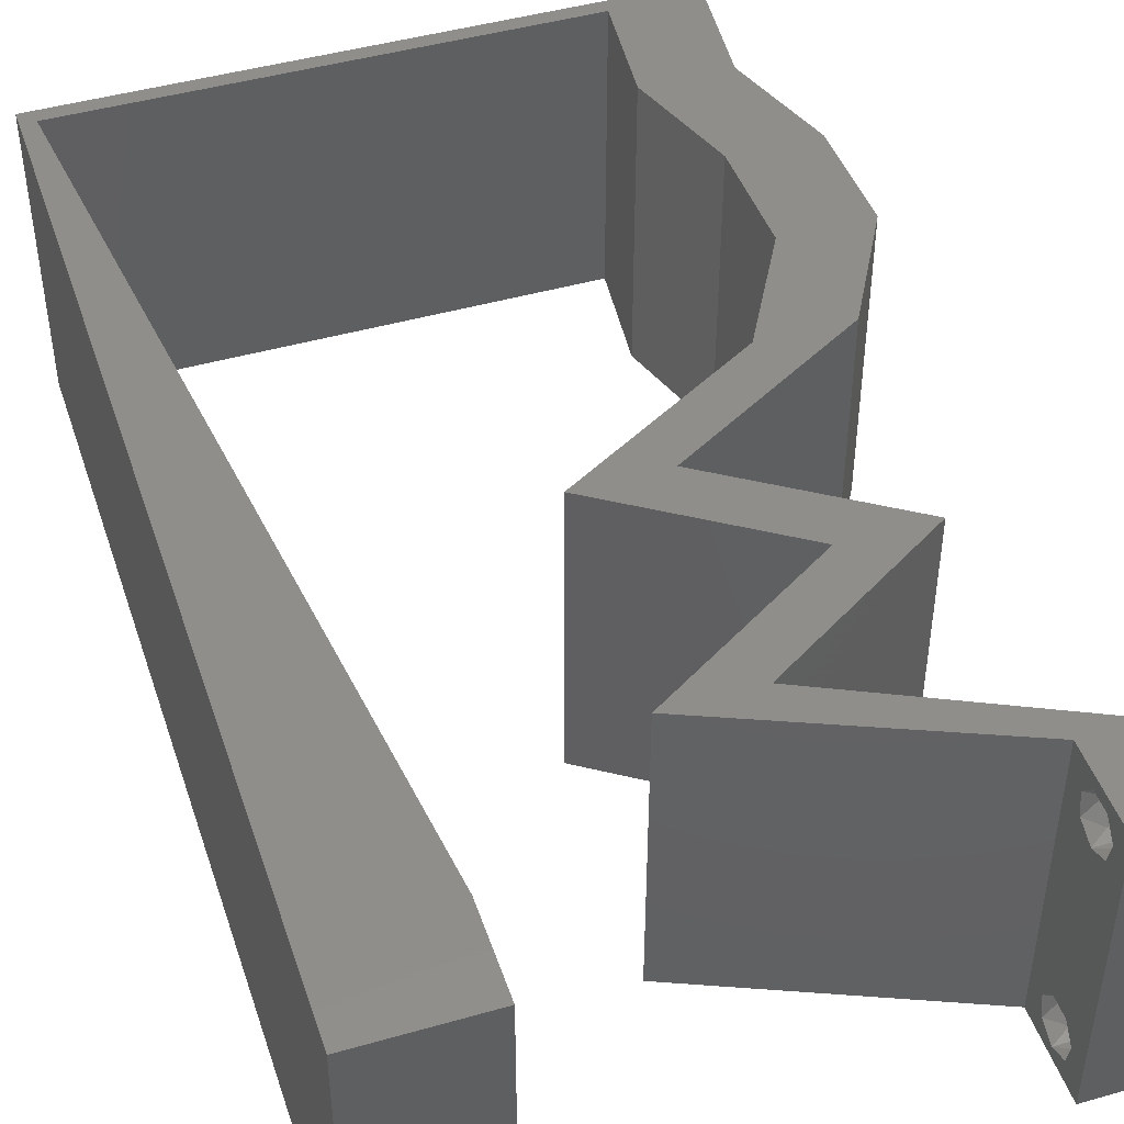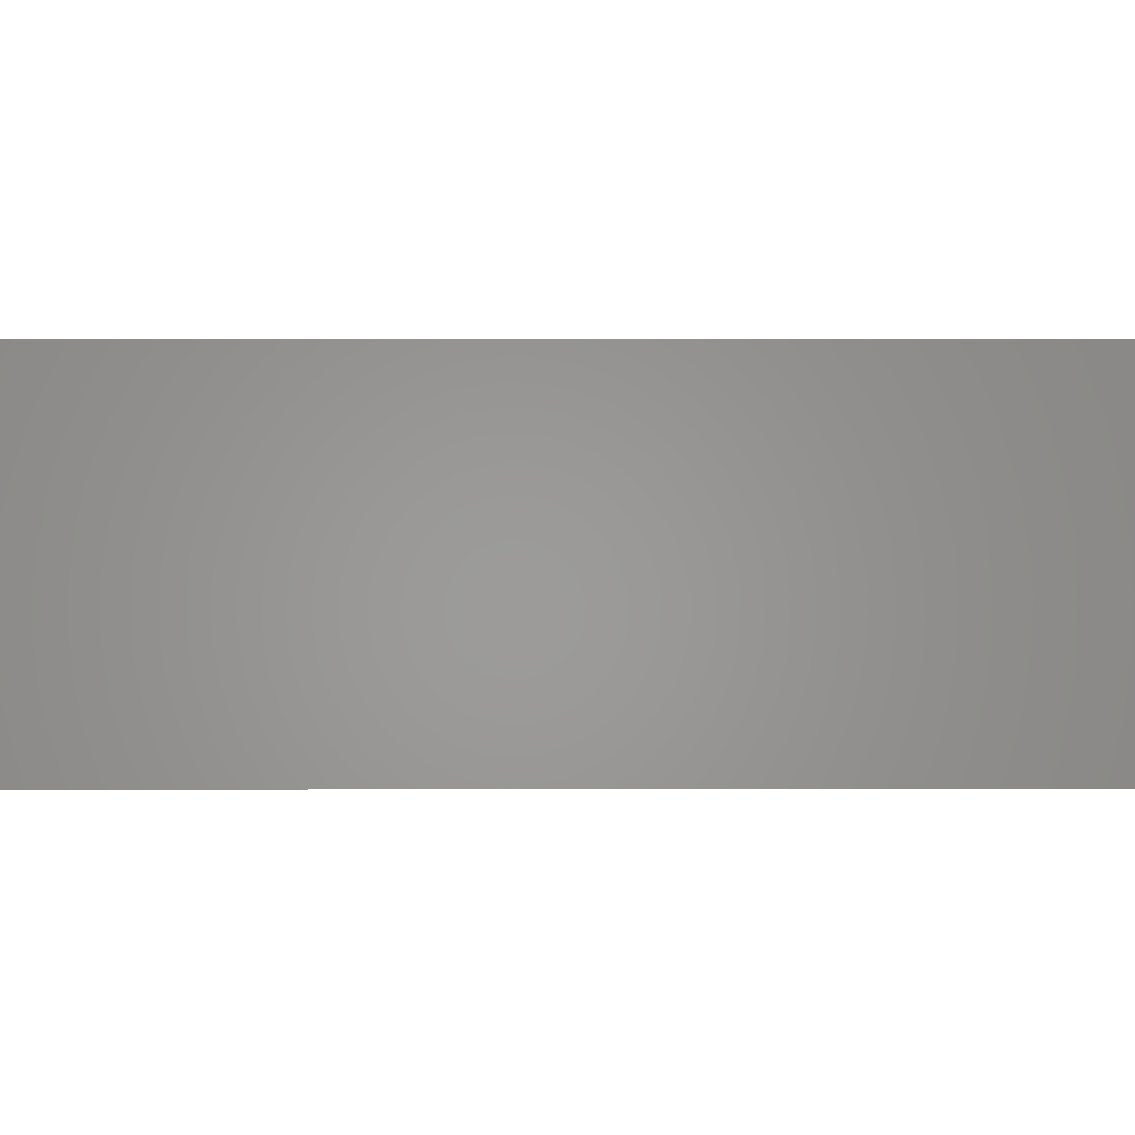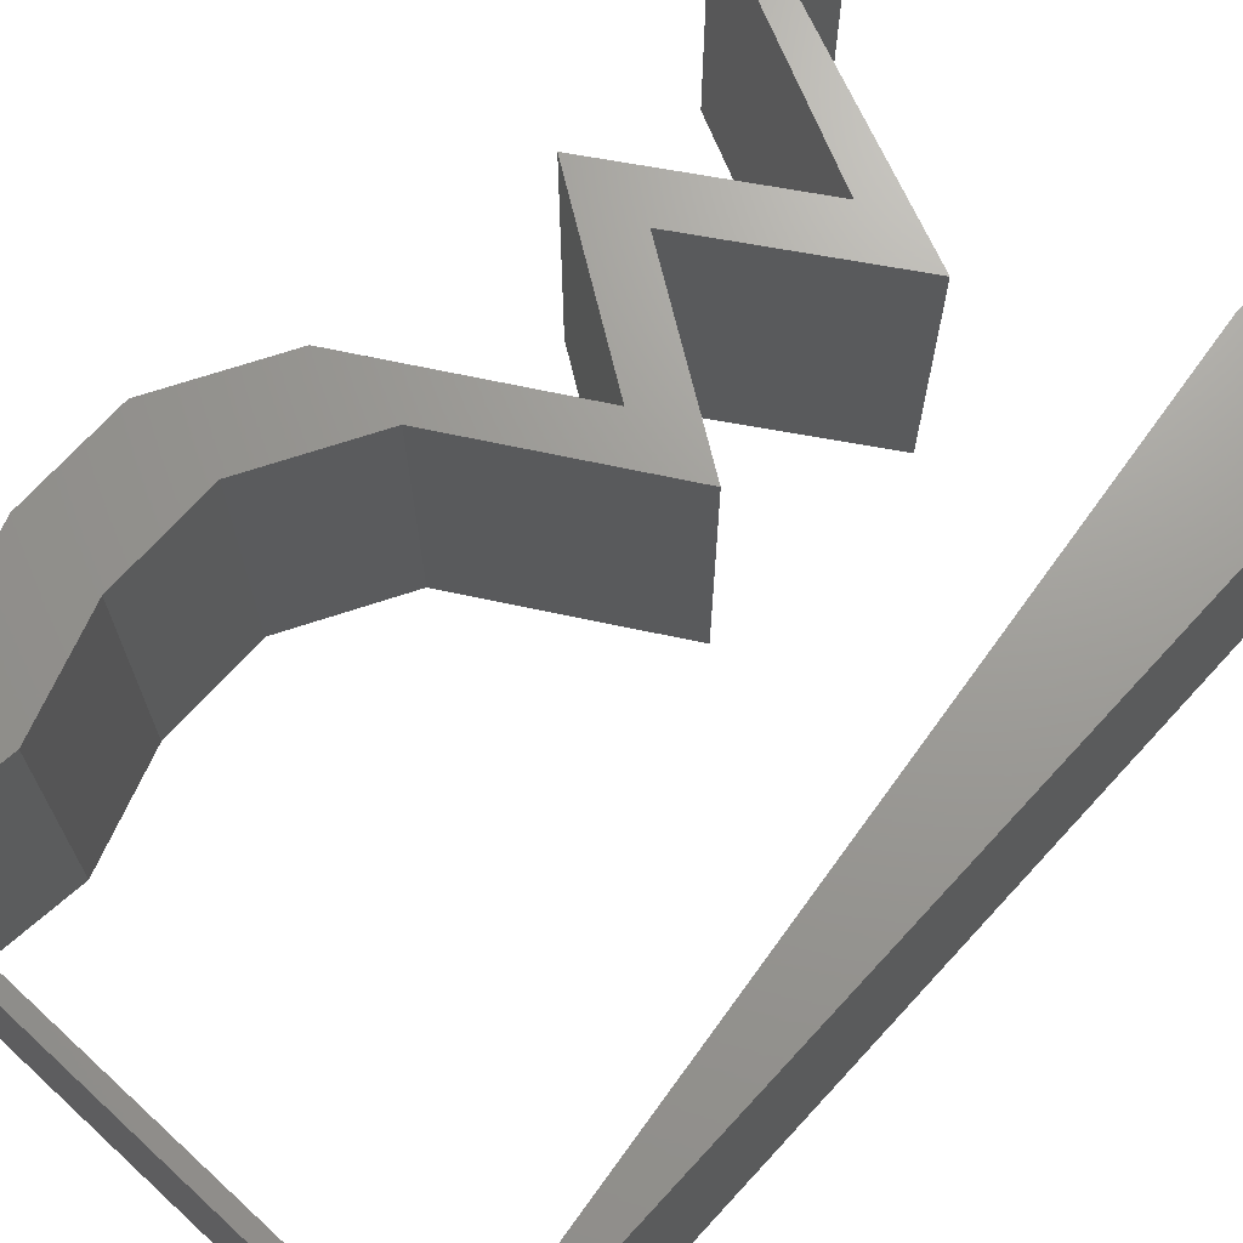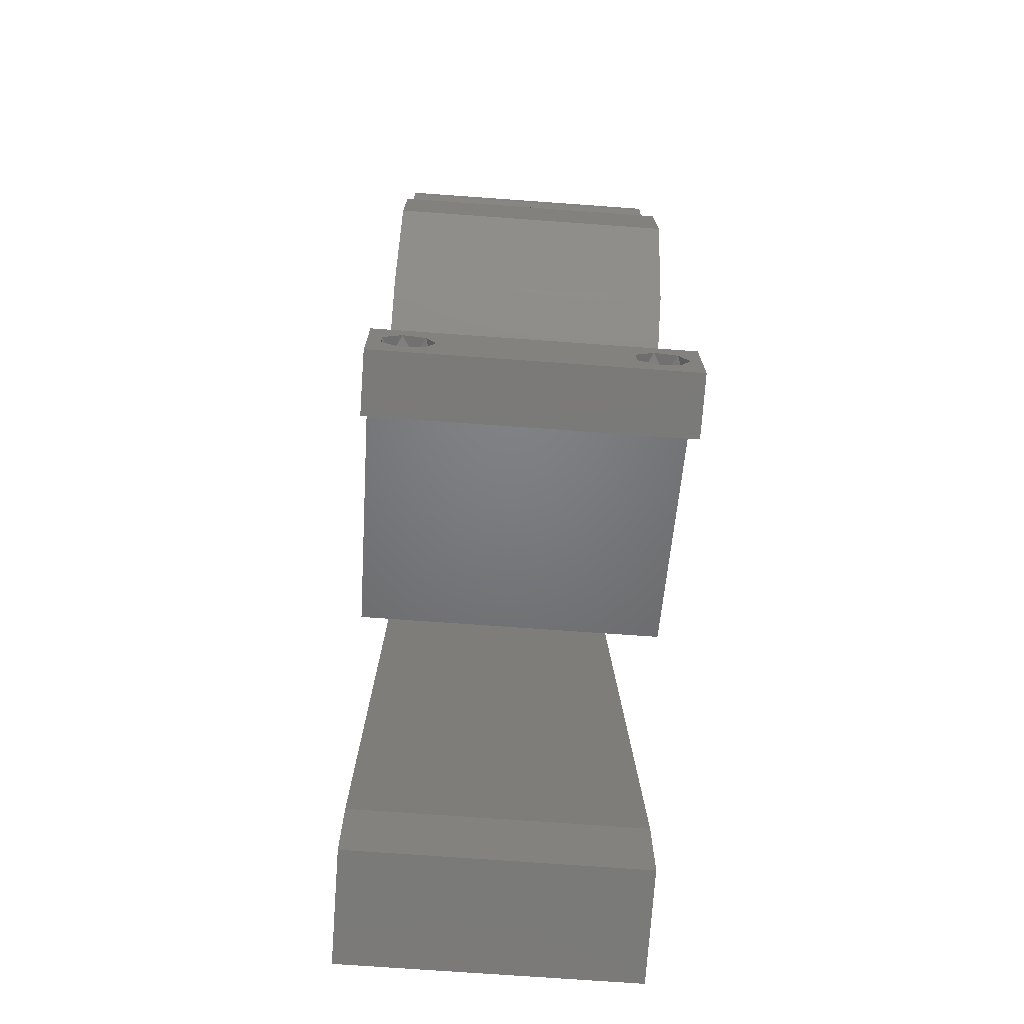
<metadata>
{"format":"stl","ext":"stl","renderer":"f3d","projection":"perspective","resolution":1024,"background":"white","views":[{"elev":45.5,"azim":-18.2,"up":"+Z"},{"elev":-0.4,"azim":-90.5,"up":"+Z"},{"elev":69.3,"azim":-137.4,"up":"+Z"},{"elev":-73.3,"azim":85.9,"up":"+Y"}]}
</metadata>
<code>
# stl→obj: 259 verts, 522 faces
v 0.04 0 0.01
v 0.04 -0.006 0.01
v 0.04 -0.003738 0.003932
v 0.04 -0.003 0.0159
v 0.04 -0.004657 0.002778
v 0.04 -0.006 0
v 0.04 -0.004329 0.00134
v 0.04 -0.001671 0.00134
v 0.04 0 0
v 0.04 -0.001343 0.002778
v 0.04 -0.003 0.0007
v 0.04 -0.004657 0.01798
v 0.04 -0.003738 0.01913
v 0.04 -0.006 0.02
v 0.04 -0.002262 0.01913
v 0.04 -0.001343 0.01798
v 0.04 0 0.02
v 0.04 -0.001671 0.01654
v 0.04 -0.004329 0.01654
v 0.04 -0.002262 0.003932
v 0.036 -0.006 0.01
v 0.036 0 0.01
v 0.036 -0.003738 0.003932
v 0.036 -0.003 0.0159
v 0.036 -0.004329 0.00134
v 0.036 -0.006 0
v 0.036 -0.004657 0.002778
v 0.036 -0.001343 0.002778
v 0.036 0 0
v 0.036 -0.001671 0.00134
v 0.036 -0.003 0.0007
v 0.036 -0.003738 0.01913
v 0.036 -0.004657 0.01798
v 0.036 -0.006 0.02
v 0.036 -0.001343 0.01798
v 0.036 -0.002262 0.01913
v 0.036 0 0.02
v 0.036 -0.004329 0.01654
v 0.036 -0.001671 0.01654
v 0.036 -0.002262 0.003932
v 0 -0.006 0.02
v 0.008 -0.006 0.02
v 0.004 -0.003 0.02
v 0.008 0 0.02
v 0 0 0.02
v 0.00365 0.00595 0.02
v 0.03421 0.059 0.02
v 0.03343 0.05162 0.02
v 0.03671 0.05531 0.02
v 0.04179 0.03687 0.02
v 0.04168 0.04425 0.02
v 0.03884 0.04056 0.02
v 0.03589 0.04425 0.02
v 0.036 0.03687 0.02
v 0.0066 0.0118 0.02
v 0 0.012 0.02
v 0.04 0.059 0.02
v 0.04 0.06 0.02
v 0.03922 0.05162 0.02
v 0.038 -0.003 0.02
v 0 0.048 0.02
v 0.001 0.059 0.02
v 0 0.06 0.02
v 0.01 0.06 0.02
v 0.03 0.06 0.02
v 0.02734 0.003687 0.02
v 0.03224 0.003688 0.02
v 0.02448 0.007375 0.02
v 0.02314 0.059 0.02
v 0.01207 0.059 0.02
v 0.02 0.06 0.02
v 0.03769 0.0295 0.02
v 0.0319 0.0295 0.02
v 0.03144 0.02581 0.02
v 0.0252 0.02212 0.02
v 0.01941 0.02212 0.02
v 0.02489 0.01844 0.02
v 0.02565 0.02581 0.02
v 0.03068 0.01844 0.02
v 0.03038 0.01475 0.02
v 0.03617 0.01475 0.02
v 0.03033 0.01106 0.02
v 0.01869 0.007375 0.02
v 0.02453 0.01106 0.02
v 0.0024 0.0472 0.02
v 0.0052 0.0236 0.02
v 0 0.024 0.02
v 0.0038 0.0354 0.02
v 0 0.036 0.02
v 0 -0.006 0.01
v 0 -0.003 0.015
v 0 0 0.01
v 0 -0.006 0
v 0 -0.003 0.005
v 0 0 0
v 0.004 -0.006 0.015
v 0.008 -0.006 0.01
v 0.004 -0.006 0.005
v 0.008 -0.006 0
v 0 0.009 0.0114
v 0 0.06 0
v 0 0.051 0.0086
v 0 0.06 0.01
v 0 0.048 0
v 0 0.0415 0.009767
v 0 0.03 0.01
v 0 0.036 0
v 0 0.024 0
v 0 0.0185 0.01023
v 0 0.012 0
v 0 0.005337 0.005128
v 0 0.05466 0.01487
v 0.004 -0.003 0
v 0.008 0 0
v 0.00365 0.00595 0
v 0.03421 0.059 0
v 0.03671 0.05531 0
v 0.03343 0.05162 0
v 0.04179 0.03687 0
v 0.03884 0.04056 0
v 0.04168 0.04425 0
v 0.03589 0.04425 0
v 0.036 0.03687 0
v 0.0066 0.0118 0
v 0.04 0.06 0
v 0.04 0.059 0
v 0.03922 0.05162 0
v 0.038 -0.003 0
v 0.001 0.059 0
v 0.01 0.06 0
v 0.03 0.06 0
v 0.02734 0.003687 0
v 0.02448 0.007375 0
v 0.03224 0.003688 0
v 0.02314 0.059 0
v 0.01207 0.059 0
v 0.02 0.06 0
v 0.03769 0.0295 0
v 0.0319 0.0295 0
v 0.03144 0.02581 0
v 0.01941 0.02212 0
v 0.0252 0.02212 0
v 0.02489 0.01844 0
v 0.02565 0.02581 0
v 0.03068 0.01844 0
v 0.03617 0.01475 0
v 0.03038 0.01475 0
v 0.03033 0.01106 0
v 0.01869 0.007375 0
v 0.02453 0.01106 0
v 0.0024 0.0472 0
v 0.0052 0.0236 0
v 0.0038 0.0354 0
v 0.008 0 0.01
v 0.008 -0.003 0.015
v 0.008 -0.003 0.005
v 0.015 0.06 0.01134
v 0.025 0.06 0.008977
v 0.006575 0.06 0.007337
v 0.03344 0.06 0.01273
v 0.04 0.06 0.01
v 0.03407 0.06 0.005945
v 0.005798 0.06 0.01422
v 0.04 0.059 0.01
v 0.03961 0.05531 0.015
v 0.03922 0.05162 0.01
v 0.03961 0.05531 0.005
v 0.04168 0.04425 0.01
v 0.04045 0.04794 0.015
v 0.04045 0.04794 0.005
v 0.04174 0.04056 0.015
v 0.04179 0.03687 0.01
v 0.04174 0.04056 0.005
v 0.03974 0.03319 0.015
v 0.03769 0.0295 0.01
v 0.03974 0.03319 0.005
v 0.03157 0.02589 0.007517
v 0.0252 0.02212 0.01
v 0.03387 0.02725 0.0146
v 0.02957 0.02471 0.01471
v 0.03617 0.01475 0.01
v 0.03207 0.01216 0.00484
v 0.02833 0.009803 0.004916
v 0.02448 0.007375 0.01
v 0.03208 0.01217 0.01478
v 0.02834 0.009809 0.01474
v 0.03029 0.01104 0.00974
v 0.03315 0.003257 0.007827
v 0.02983 0.004833 0.01404
v 0.03503 0.00236 0.0143
v 0.02909 0.002945 0.007644
v 0.01869 0.007375 0.01
v 0.02502 0.004677 0.01308
v 0.03078 0.002224 0.0142
v 0.02302 0.005531 0.005
v 0.02279 0.009961 0.00484
v 0.02653 0.01232 0.004916
v 0.03038 0.01475 0.01
v 0.02278 0.009956 0.01478
v 0.02652 0.01232 0.01474
v 0.02457 0.01109 0.00974
v 0.01941 0.02212 0.01
v 0.02578 0.02589 0.007517
v 0.0319 0.0295 0.01
v 0.02378 0.02471 0.01471
v 0.02808 0.02725 0.0146
v 0.036 0.03687 0.01
v 0.03395 0.03319 0.015
v 0.03395 0.03319 0.005
v 0.03594 0.04056 0.015
v 0.03589 0.04425 0.01
v 0.03594 0.04056 0.005
v 0.03343 0.05162 0.01
v 0.03466 0.04794 0.015
v 0.03466 0.04794 0.005
v 0.03382 0.05531 0.015
v 0.03421 0.059 0.01
v 0.03382 0.05531 0.005
v 0.009354 0.059 0.01188
v 0.01874 0.059 0.009755
v 0.02685 0.059 0.01243
v 0.001 0.059 0.01
v 0.02823 0.059 0.005523
v 0.00695 0.00885 0.01147
v 0.00205 0.05015 0.01147
v 0.005842 0.01819 0.01025
v 0.0045 0.0295 0.01
v 0.003158 0.04081 0.01025
v 0.001636 0.05364 0.005
v 0.0385 -0.002262 0.01607
v 0.0375 -0.003738 0.01607
v 0.03712 -0.002262 0.01607
v 0.03888 -0.003738 0.01607
v 0.03873 -0.001671 0.01866
v 0.03727 -0.001343 0.01722
v 0.03875 -0.001343 0.01722
v 0.03727 -0.003 0.0193
v 0.03875 -0.003 0.0193
v 0.03725 -0.001671 0.01866
v 0.03798 -0.004322 0.01867
v 0.03873 -0.004657 0.01722
v 0.03725 -0.004657 0.01722
v 0.03685 -0.004329 0.01866
v 0.03914 -0.004332 0.01866
v 0.03727 -0.002262 0.0008684
v 0.03873 -0.003738 0.0008684
v 0.03726 -0.003758 0.0008785
v 0.03874 -0.002242 0.0008785
v 0.03873 -0.001343 0.002022
v 0.03727 -0.001671 0.00346
v 0.03725 -0.001343 0.002022
v 0.03873 -0.003 0.0041
v 0.03725 -0.003 0.0041
v 0.03875 -0.001671 0.00346
v 0.03727 -0.004657 0.002022
v 0.03875 -0.004657 0.002022
v 0.03798 -0.004322 0.003468
v 0.03913 -0.004332 0.003456
v 0.03684 -0.004329 0.00346
f 1 2 3
f 1 4 2
f 5 6 7
f 8 9 10
f 8 11 9
f 6 11 7
f 12 13 14
f 15 16 17
f 13 17 14
f 15 17 13
f 6 9 11
f 5 2 6
f 17 18 1
f 16 18 17
f 2 19 14
f 19 12 14
f 9 1 10
f 1 18 4
f 4 19 2
f 20 1 3
f 10 1 20
f 3 2 5
f 21 22 23
f 24 22 21
f 25 26 27
f 28 29 30
f 30 29 31
f 31 26 25
f 32 33 34
f 35 36 37
f 34 37 32
f 34 33 38
f 32 37 36
f 37 39 35
f 29 26 31
f 27 26 21
f 34 38 21
f 37 22 39
f 22 29 28
f 21 38 24
f 39 22 24
f 21 23 27
f 23 22 40
f 40 22 28
f 41 42 43
f 44 45 43
f 45 44 46
f 47 48 49
f 50 51 52
f 53 54 52
f 55 56 46
f 47 57 58
f 57 47 49
f 48 59 49
f 34 14 60
f 42 44 43
f 45 41 43
f 51 53 52
f 54 50 52
f 17 37 60
f 56 45 46
f 61 62 63
f 62 64 63
f 47 58 65
f 59 57 49
f 66 67 68
f 14 17 60
f 17 67 37
f 37 34 60
f 67 66 37
f 65 69 47
f 64 62 70
f 44 55 46
f 71 64 70
f 65 71 69
f 69 71 70
f 59 53 51
f 48 53 59
f 50 54 72
f 54 73 72
f 73 74 72
f 75 76 77
f 76 75 78
f 75 74 78
f 79 75 77
f 79 80 81
f 80 82 81
f 66 68 83
f 68 84 83
f 82 84 68
f 80 79 77
f 82 80 84
f 74 73 78
f 62 61 85
f 56 86 87
f 55 86 56
f 88 89 87
f 86 88 87
f 61 89 85
f 89 88 85
f 90 91 92
f 45 91 41
f 93 94 95
f 92 94 90
f 41 91 90
f 92 91 45
f 90 94 93
f 95 94 92
f 42 96 97
f 90 96 41
f 93 98 90
f 97 98 99
f 41 96 42
f 97 96 90
f 99 98 93
f 90 98 97
f 45 100 92
f 101 102 103
f 104 102 101
f 56 100 45
f 105 106 89
f 107 106 105
f 107 105 104
f 89 106 87
f 108 106 107
f 109 106 108
f 87 109 56
f 61 105 89
f 110 109 108
f 87 106 109
f 95 111 110
f 63 112 61
f 61 102 105
f 110 100 109
f 110 111 100
f 61 112 102
f 109 100 56
f 105 102 104
f 103 112 63
f 92 111 95
f 100 111 92
f 102 112 103
f 93 113 99
f 114 113 95
f 95 115 114
f 116 117 118
f 119 120 121
f 122 120 123
f 124 115 110
f 116 125 126
f 126 117 116
f 118 117 127
f 26 128 6
f 99 113 114
f 95 113 93
f 121 120 122
f 123 120 119
f 9 128 29
f 110 115 95
f 129 104 101
f 101 130 129
f 116 131 125
f 127 117 126
f 132 133 134
f 6 128 9
f 9 29 134
f 29 128 26
f 134 29 132
f 131 116 135
f 130 136 129
f 114 115 124
f 137 136 130
f 131 135 137
f 135 136 137
f 127 121 122
f 118 127 122
f 123 119 138
f 123 138 139
f 139 138 140
f 141 142 143
f 141 144 142
f 142 144 140
f 143 142 145
f 145 146 147
f 147 146 148
f 132 149 133
f 133 149 150
f 148 133 150
f 147 143 145
f 148 150 147
f 140 144 139
f 129 151 104
f 108 152 110
f 152 124 110
f 107 153 108
f 153 152 108
f 104 151 107
f 151 153 107
f 154 155 97
f 42 155 44
f 114 156 99
f 97 156 154
f 44 155 154
f 97 155 42
f 99 156 97
f 154 156 114
f 130 157 137
f 65 158 71
f 157 158 137
f 71 158 157
f 130 159 157
f 65 160 158
f 137 158 131
f 71 157 64
f 101 159 130
f 103 159 101
f 58 160 65
f 161 160 58
f 158 162 131
f 157 163 64
f 160 162 158
f 159 163 157
f 131 162 125
f 125 162 161
f 63 163 103
f 64 163 63
f 103 163 159
f 161 162 160
f 161 58 57
f 164 161 57
f 126 125 161
f 126 161 164
f 57 165 164
f 166 165 59
f 127 167 166
f 164 167 126
f 59 165 57
f 126 167 127
f 164 165 166
f 166 167 164
f 168 169 51
f 59 169 166
f 121 170 168
f 166 170 127
f 166 169 168
f 51 169 59
f 127 170 121
f 168 170 166
f 168 171 172
f 50 171 51
f 121 173 119
f 172 173 168
f 51 171 168
f 172 171 50
f 168 173 121
f 119 173 172
f 50 174 172
f 175 174 72
f 138 176 175
f 172 176 119
f 172 174 175
f 119 176 138
f 72 174 50
f 175 176 172
f 138 177 140
f 140 177 142
f 175 177 138
f 142 177 178
f 72 179 175
f 178 180 75
f 75 180 74
f 74 179 72
f 177 179 180
f 180 179 74
f 178 177 180
f 175 179 177
f 181 178 79
f 145 178 181
f 178 75 79
f 79 81 181
f 145 142 178
f 181 146 145
f 181 182 146
f 133 183 184
f 81 185 181
f 184 186 68
f 68 186 82
f 82 185 81
f 148 183 133
f 146 182 148
f 82 186 185
f 182 183 148
f 186 187 185
f 185 187 181
f 184 187 186
f 187 183 182
f 187 182 181
f 184 183 187
f 184 188 133
f 134 188 9
f 9 188 1
f 68 189 184
f 1 190 17
f 67 189 68
f 184 189 188
f 17 190 67
f 188 189 190
f 1 188 190
f 190 189 67
f 133 188 134
f 2 14 34
f 21 2 34
f 26 6 2
f 26 2 21
f 29 191 132
f 22 191 29
f 192 193 83
f 83 193 66
f 37 194 22
f 149 195 192
f 132 195 149
f 66 194 37
f 192 195 193
f 193 195 191
f 194 191 22
f 191 195 132
f 194 193 191
f 66 193 194
f 192 196 149
f 147 197 198
f 83 199 192
f 198 200 80
f 80 200 84
f 84 199 83
f 150 197 147
f 149 196 150
f 84 200 199
f 196 197 150
f 200 201 199
f 199 201 192
f 198 201 200
f 201 197 196
f 198 197 201
f 201 196 192
f 198 77 202
f 143 198 202
f 198 80 77
f 202 77 76
f 143 147 198
f 141 143 202
f 141 203 144
f 144 203 139
f 202 203 141
f 139 203 204
f 76 205 202
f 204 206 73
f 73 206 78
f 78 205 76
f 205 206 203
f 78 206 205
f 205 203 202
f 203 206 204
f 207 208 54
f 73 208 204
f 204 209 139
f 123 209 207
f 54 208 73
f 204 208 207
f 207 209 204
f 139 209 123
f 53 210 54
f 207 210 211
f 123 212 122
f 211 212 207
f 54 210 207
f 211 210 53
f 207 212 123
f 122 212 211
f 213 214 48
f 53 214 211
f 211 215 122
f 118 215 213
f 211 214 213
f 48 214 53
f 213 215 211
f 122 215 118
f 48 216 213
f 217 216 47
f 116 218 217
f 213 218 118
f 213 216 217
f 118 218 116
f 217 218 213
f 47 216 48
f 136 219 129
f 70 220 69
f 47 221 217
f 222 219 62
f 69 221 47
f 62 219 70
f 135 220 136
f 220 219 136
f 135 223 220
f 220 223 221
f 70 219 220
f 220 221 69
f 116 223 135
f 217 223 116
f 221 223 217
f 129 219 222
f 124 224 114
f 62 225 222
f 154 224 44
f 44 224 55
f 85 225 62
f 55 226 86
f 152 226 124
f 227 228 88
f 226 227 86
f 153 228 227
f 152 227 226
f 88 228 85
f 86 227 88
f 153 227 152
f 151 228 153
f 129 229 151
f 226 224 124
f 151 225 228
f 151 229 225
f 55 224 226
f 228 225 85
f 222 229 129
f 225 229 222
f 114 224 154
f 24 4 230
f 4 24 231
f 24 230 232
f 4 231 233
f 234 235 236
f 237 234 238
f 234 237 239
f 235 234 239
f 240 241 242
f 240 242 243
f 241 231 242
f 235 230 236
f 241 240 244
f 231 241 233
f 230 235 232
f 237 238 240
f 16 15 234
f 12 19 241
f 35 39 235
f 32 36 237
f 16 234 236
f 234 15 238
f 35 235 239
f 237 36 239
f 38 33 242
f 18 16 236
f 15 13 238
f 36 35 239
f 230 18 236
f 231 38 242
f 237 240 243
f 240 238 244
f 32 237 243
f 12 241 244
f 238 13 244
f 235 39 232
f 241 19 233
f 242 33 243
f 4 18 230
f 24 38 231
f 39 24 232
f 19 4 233
f 13 12 244
f 33 32 243
f 31 11 245
f 11 31 246
f 246 31 247
f 245 11 248
f 249 250 251
f 250 252 253
f 250 249 254
f 252 250 254
f 246 255 256
f 245 249 251
f 255 257 256
f 249 245 248
f 255 246 247
f 256 257 258
f 257 255 259
f 253 252 257
f 40 28 250
f 8 10 249
f 25 27 255
f 20 3 252
f 40 250 253
f 250 28 251
f 249 10 254
f 20 252 254
f 28 30 251
f 5 7 256
f 23 40 253
f 10 20 254
f 30 31 245
f 7 11 246
f 30 245 251
f 7 246 256
f 253 257 259
f 257 252 258
f 25 255 247
f 8 249 248
f 252 3 258
f 255 27 259
f 23 253 259
f 5 256 258
f 3 5 258
f 27 23 259
f 11 8 248
f 31 25 247

</code>
